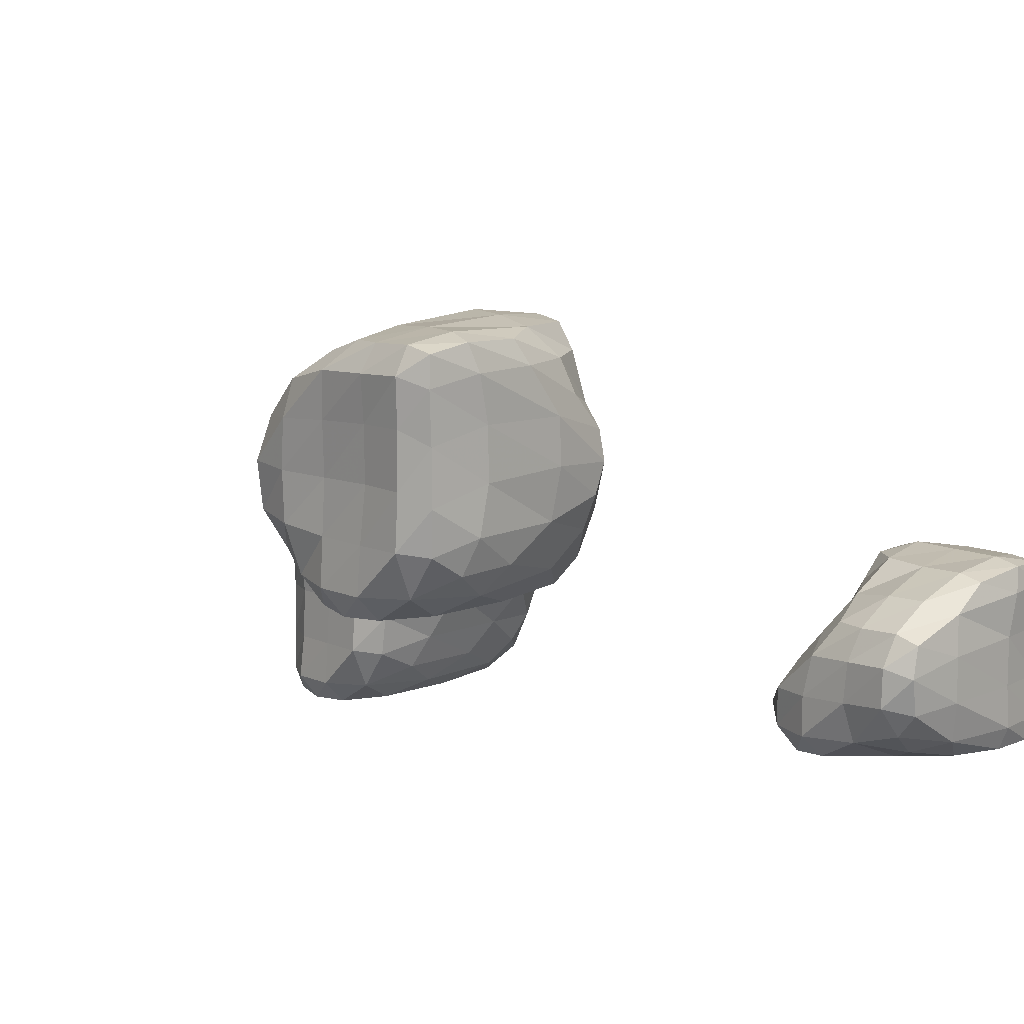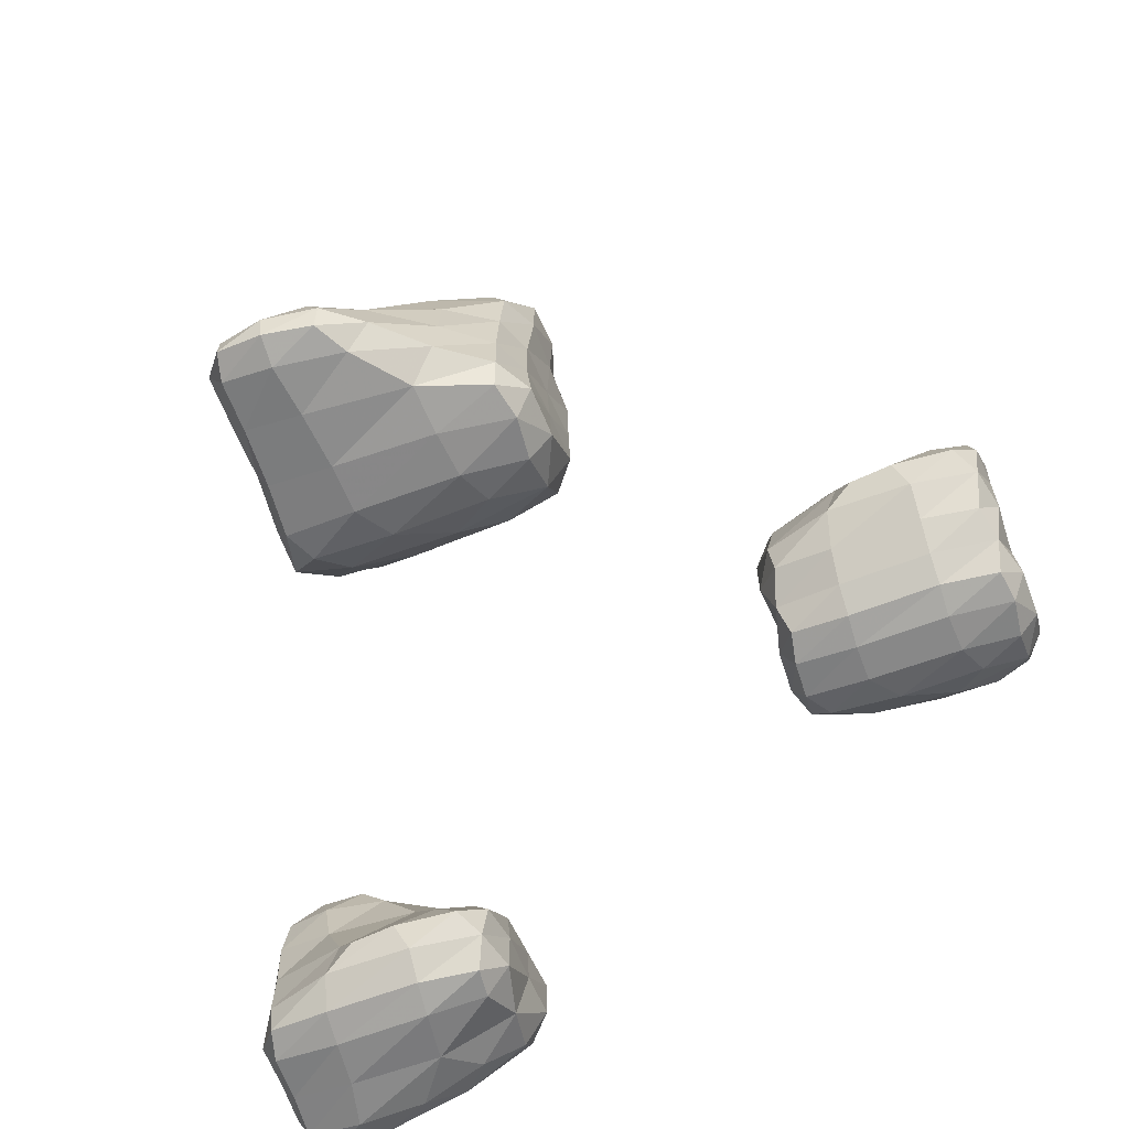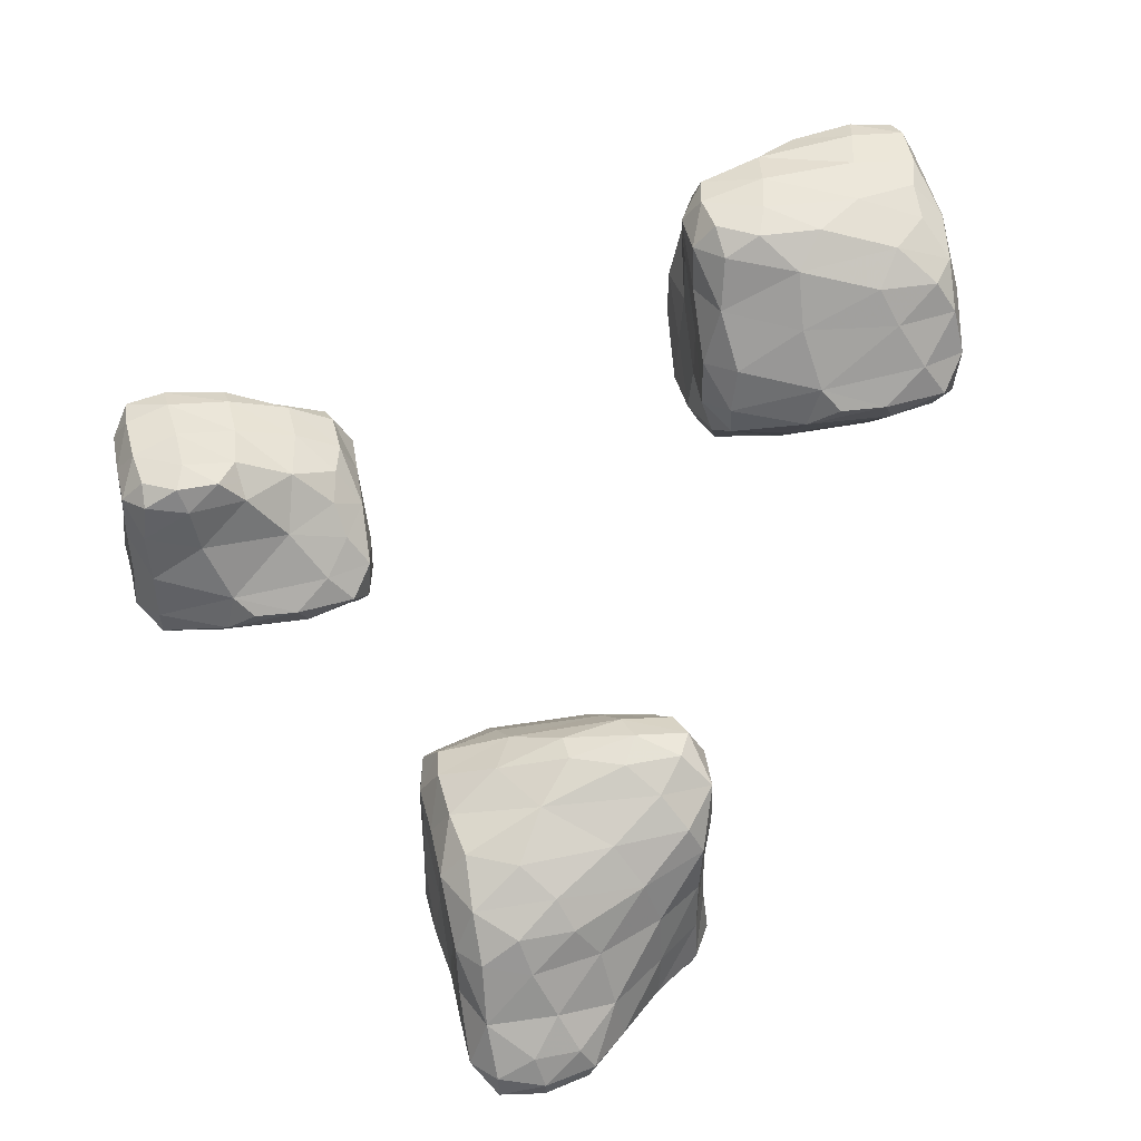
<metadata>
{"format":"obj","ext":"obj","renderer":"f3d","projection":"perspective","resolution":1024,"background":"white","views":[{"elev":12.9,"azim":-134.8,"up":"+Y"},{"elev":-62.9,"azim":110.2,"up":"+Y"},{"elev":44.5,"azim":77.2,"up":"+Y"}]}
</metadata>
<code>
v 77.05 85.45 48.39
v 79.68 90.43 21.48
v 79.58 91.9 21.41
v 79.62 93.69 21.43
v 79.61 95.37 21.36
v 79.65 96.36 21.44
v 81.19 85.63 47.72
v 80.61 89.03 21.47
v 80.54 90.54 20.84
v 80.49 92.34 20.91
v 80.49 94.16 20.91
v 80.48 95.7 20.86
v 80.45 96.56 21.3
v 82.03 88.12 21.5
v 82.15 88.95 20.77
v 82.12 90.5 20.88
v 82.06 92.31 21.05
v 82.03 94.1 21.01
v 82 95.6 20.88
v 81.88 96.46 21.36
v 83.41 88.01 21.32
v 83.83 88.93 20.78
v 83.9 90.47 20.95
v 83.89 92.24 21.06
v 83.84 93.99 20.97
v 83.75 95.5 20.91
v 83.07 96.37 21.76
v 84.54 88.14 21.48
v 85.25 89.01 21.21
v 85.55 90.61 20.86
v 85.65 92.23 20.88
v 85.51 93.85 20.84
v 85.41 95.02 21.17
v 86.23 89.65 21.48
v 86.96 90.78 21.18
v 86.95 92.33 20.98
v 86.55 93.76 21.25
v 86.2 94.74 21.83
v 87.72 91.39 21.75
v 77.11 83.88 48.38
v 79.69 89.67 22.67
v 79.37 90.81 23.1
v 79.38 92.38 23.46
v 79.39 94.11 23.44
v 79.37 95.65 23.11
v 79.59 96.55 22.85
v 81.25 88.12 23.01
v 80.31 88.74 24.01
v 80.47 96.74 23.07
v 82.38 87.78 23.45
v 81.88 96.7 23.46
v 83.74 87.78 23.53
v 84.27 95.94 21.82
v 83.6 96.53 23.81
v 84.82 88.06 23.47
v 85.68 88.71 23.46
v 85.32 95.71 22.97
v 84.66 96.34 25.37
v 86.55 89.58 23.42
v 87.45 90.48 23.38
v 87.46 92.4 22.43
v 86.79 93.7 23.21
v 86.19 94.8 23.73
v 87.91 91.33 23.79
v 76.14 85.5 47.92
v 79.69 89.7 24.66
v 79.56 90.76 26.24
v 79.41 92.44 26.5
v 79.44 93.97 26.46
v 79.55 95.61 25.33
v 79.83 96.41 24.93
v 81.23 88.05 25.85
v 80.35 89.01 27.06
v 80.14 90.1 28.26
v 79.84 94.43 27.56
v 80.12 95.57 27.18
v 80.69 96.53 26.32
v 82.38 87.78 26.67
v 82.11 96.72 26.59
v 83.68 87.78 26.68
v 83.57 96.71 26.97
v 84.78 88.01 26.61
v 85.63 88.67 26.59
v 81.24 84.28 47.9
v 85.51 95.44 26.27
v 84.58 96.37 27.37
v 86.52 89.56 26.5
v 87.38 90.61 26.27
v 87.35 91.96 25.85
v 86.39 93.75 26.3
v 81.34 82.42 47.81
v 87.77 91.31 25.28
v 81.46 80.74 47.79
v 79.69 91.25 28.31
v 79.66 92.24 28.66
v 79.82 93.25 28.6
v 81.36 88.16 28.25
v 81.06 88.95 28.97
v 80.56 90.56 29.21
v 80.55 92.11 29.2
v 80.62 93.91 28.83
v 81.01 95.55 28.63
v 81.43 96.4 28.46
v 82.32 88.03 28.84
v 82.2 88.93 29.33
v 82.08 90.45 29.19
v 82.09 92.2 29.06
v 82.16 94 29.12
v 82.22 95.57 29.29
v 82.56 96.49 28.75
v 83.64 88 28.79
v 83.72 88.89 29.26
v 83.82 90.41 29.15
v 83.85 92.16 29.14
v 83.79 93.97 29.26
v 83.68 95.57 29.3
v 83.81 96.41 28.62
v 84.7 88.23 28.58
v 85.3 89.1 28.85
v 85.38 90.49 29.28
v 85.38 92.13 29.28
v 85.28 94.1 28.74
v 84.67 95.74 28.5
v 81.3 79.78 47.74
v 86.34 89.85 28.5
v 86.53 90.92 28.61
v 86.34 92.37 28.39
v 80.56 86.26 47.68
v 80.3 85.4 48.44
v 94.92 82 32.99
v 94.7 83.48 32.99
v 94.61 85.13 33.05
v 94.8 86.22 33.14
v 80.27 83.79 48.47
v 95.84 80.61 32.97
v 95.78 82.12 32.3
v 95.74 83.91 32.37
v 95.78 85.58 32.36
v 95.86 86.97 32.76
v 96.44 87.85 33.01
v 97.23 79.7 32.99
v 97.36 80.52 32.27
v 97.34 82.08 32.36
v 97.3 83.9 32.47
v 97.32 85.67 32.38
v 97.42 87.17 32.27
v 97.38 88.08 32.78
v 98.59 79.58 32.85
v 98.92 80.47 32.32
v 98.87 82.02 32.49
v 98.8 83.85 32.52
v 98.79 85.63 32.35
v 98.75 87.11 32.36
v 98.15 87.99 33.21
v 99.7 79.67 33.11
v 100 80.48 32.97
v 99.97 82.03 33.02
v 99.9 83.84 32.98
v 99.87 85.47 32.87
v 99.76 86.43 33.33
v 80.31 81.96 48.44
v 93.37 84.75 36.34
v 94.93 81.23 34.5
v 94.48 82.38 35.02
v 93.78 84.09 35.75
v 93.75 85.46 35.36
v 94.6 86.51 35.11
v 96.44 79.7 34.53
v 95.51 80.29 35.86
v 95.51 87.39 34.97
v 96.39 88.08 34.64
v 97.57 79.36 34.95
v 97.3 88.29 34.43
v 99 79.36 35.1
v 99 87.36 34.03
v 98.13 87.97 34.92
v 100.5 79.56 35.23
v 101.1 80.5 34.47
v 101 82.03 34.39
v 100.9 83.8 34.42
v 100.7 85.31 34.9
v 99.9 86.47 35.68
v 102 79.6 36.55
v 102.4 80.49 35.87
v 102.2 81.94 36.13
v 101.6 83.7 36.47
v 101.4 84.7 37.19
v 103.1 79.66 37.13
v 103.3 80.35 36.99
v 103.2 81.15 37.44
v 80.3 80.39 48.53
v 76.3 82.06 40.77
v 76.24 83.44 40.48
v 76.31 84.57 40.77
v 76.98 81.17 40.74
v 77.15 82.33 39.94
v 77.15 83.77 39.95
v 77.13 84.87 40.61
v 80.3 79.54 47.98
v 78.63 80.65 40.44
v 78.79 82.17 39.97
v 78.7 83.66 40.04
v 78.57 84.79 40.58
v 80.23 79.71 40.78
v 80.53 80.56 39.96
v 80.54 82.04 39.96
v 80.33 83.53 40.14
v 79.74 84.74 40.92
v 81.26 79.7 40.66
v 81.94 80.57 40.34
v 81.85 82.03 40.21
v 81.44 83.08 40.9
v 82.66 81.2 40.96
v 76.34 86.31 47.78
v 93.23 84.74 37.82
v 77.15 79.57 48.16
v 94.84 81.18 37.42
v 94.36 82.36 38.28
v 93.69 83.67 39.16
v 93.67 85.6 38.23
v 94.57 86.48 38.15
v 96.38 79.61 37.47
v 95.51 80.28 39.14
v 95.64 87.28 37.96
v 96.64 87.96 36.51
v 97.54 79.38 38.17
v 96.87 87.35 38.61
v 97.46 87.95 36.49
v 99.05 79.38 38.23
v 98.54 87.23 37.6
v 79.18 86.34 47.84
v 100.8 79.37 38.41
v 100.8 85.59 37.62
v 99.86 86.31 38.54
v 102.4 79.34 38.61
v 102.5 82.26 37.98
v 101.9 83.62 38.61
v 101.4 84.71 38.91
v 103.3 79.56 38.58
v 103.5 80.22 38.59
v 103.2 81.15 38.84
v 78.67 85.39 48.45
v 76.27 80.64 42.99
v 75.99 82.17 42.76
v 76.01 83.84 42.71
v 76.17 85.3 42.9
v 76.28 86.16 44.33
v 76.97 79.69 44.18
v 77.38 80.24 42.01
v 77.12 85.72 42.15
v 77.09 86.38 44.22
v 78.63 79.55 42.98
v 78.68 83.81 48.4
v 78.57 85.66 42.13
v 78.64 86.32 44.21
v 80.42 79.36 42.73
v 80.7 84.11 41.18
v 80.23 85.34 42.5
v 80.26 86.33 44.42
v 81.55 79.61 42.63
v 82.42 80.31 42.61
v 82.36 82.12 41.79
v 81.5 83.69 42.93
v 81.24 85.35 44.25
v 81.18 86.27 45.12
v 82.85 81.16 43.01
v 77.15 80.48 48.63
v 93.4 84.7 39.86
v 77.16 82.05 48.47
v 94.94 81.2 39.85
v 94.63 82.21 40.39
v 94.18 83.75 40.61
v 94.14 85.31 40.43
v 94.89 86.29 40.07
v 96.4 79.72 39.92
v 95.8 80.59 40.83
v 95.61 82.1 40.79
v 95.46 83.85 40.72
v 95.53 85.38 40.78
v 95.99 86.49 40.26
v 97.38 79.65 40.36
v 97.25 80.52 40.8
v 97.21 82.07 40.59
v 97.17 83.86 40.59
v 97.21 85.41 40.75
v 97.62 86.5 40.22
v 99.03 79.62 40.22
v 99.02 80.49 40.64
v 99.02 82.05 40.55
v 98.99 83.84 40.66
v 98.98 85.38 40.8
v 99.1 86.3 40.02
v 100.8 79.57 40.15
v 100.8 80.45 40.68
v 100.8 82.01 40.67
v 100.6 83.81 40.7
v 100.5 85.31 40.11
v 78.73 81.99 48.42
v 102.4 79.55 40.16
v 102.4 80.43 40.69
v 102.3 82.07 40.12
v 101.5 83.93 40.06
v 78.72 80.44 48.54
v 103.2 79.76 39.98
v 103.2 80.5 39.99
v 78.72 79.58 48.02
v 76.28 79.69 45.95
v 75.98 80.53 46.03
v 76 82.12 45.88
v 76 83.93 45.84
v 75.95 85.5 46.14
v 76.13 86.4 46.4
v 77.15 79.34 46.36
v 77.04 86.6 46.36
v 78.77 79.34 45.98
v 78.68 86.61 46.25
v 80.36 79.34 45.82
v 80.33 86.61 46.23
v 81.51 79.58 45.75
v 82.33 80.43 45.5
v 82.27 81.79 45.16
v 81.6 83.77 45.99
v 81.51 85.42 46.26
v 81.21 86.28 46.56
v 82.7 81.16 44.51
v 77.4 86.36 47.88
v 76.29 79.63 47.69
v 76.23 80.47 48.11
v 76.26 82.07 47.97
v 76.22 83.92 47.88
f 15 14 8
f 8 14 47
f 22 21 15
f 14 15 21
f 29 28 22
f 21 22 28
f 9 8 2
f 2 8 41
f 16 15 9
f 8 9 15
f 23 22 16
f 15 16 22
f 30 29 23
f 22 23 29
f 35 34 30
f 29 30 34
f 10 9 3
f 2 3 9
f 17 16 10
f 9 10 16
f 24 23 17
f 16 17 23
f 31 30 24
f 23 24 30
f 36 35 31
f 30 31 35
f 40 330 269
f 35 36 39
f 11 10 4
f 3 4 10
f 18 17 11
f 10 11 17
f 25 24 18
f 17 18 24
f 32 31 25
f 24 25 31
f 37 36 32
f 31 32 36
f 12 11 5
f 4 5 11
f 19 18 12
f 11 12 18
f 26 25 19
f 18 19 25
f 33 32 26
f 25 26 32
f 38 37 33
f 32 33 37
f 13 12 6
f 5 6 12
f 20 19 13
f 12 13 19
f 27 26 20
f 19 20 26
f 50 47 14
f 129 7 128
f 52 50 21
f 14 21 50
f 55 52 28
f 21 28 52
f 48 8 47
f 269 298 40
f 48 41 8
f 318 128 324
f 56 55 29
f 28 29 55
f 59 56 34
f 29 34 56
f 42 2 41
f 253 40 298
f 60 59 35
f 34 35 59
f 64 60 39
f 35 39 60
f 43 3 42
f 2 42 3
f 298 269 303
f 329 269 330
f 64 39 61
f 39 36 61
f 44 4 43
f 3 43 4
f 62 61 37
f 36 37 61
f 45 5 44
f 4 44 5
f 57 33 53
f 26 53 33
f 63 62 38
f 37 38 62
f 63 38 57
f 33 57 38
f 46 6 45
f 5 45 6
f 49 13 46
f 6 46 13
f 51 20 49
f 13 49 20
f 54 53 27
f 26 27 53
f 54 27 51
f 20 51 27
f 58 57 54
f 53 54 57
f 78 72 50
f 47 50 72
f 80 78 52
f 50 52 78
f 82 80 55
f 52 55 80
f 73 48 72
f 47 72 48
f 73 66 48
f 41 48 66
f 83 82 56
f 55 56 82
f 87 83 59
f 56 59 83
f 67 42 66
f 41 66 42
f 74 67 73
f 66 73 67
f 88 87 60
f 59 60 87
f 92 88 64
f 60 64 88
f 68 43 67
f 42 67 43
f 92 64 89
f 267 303 269
f 242 129 231
f 88 92 89
f 128 231 129
f 61 89 64
f 69 44 68
f 43 68 44
f 90 89 62
f 61 62 89
f 70 45 69
f 44 69 45
f 76 70 75
f 69 75 70
f 85 90 63
f 62 63 90
f 316 231 318
f 122 90 85
f 128 318 231
f 57 85 63
f 71 46 70
f 45 70 46
f 77 71 76
f 70 76 71
f 77 49 71
f 46 71 49
f 79 51 77
f 49 77 51
f 81 54 79
f 51 79 54
f 86 85 58
f 57 58 85
f 86 58 81
f 54 81 58
f 142 141 135
f 135 141 168
f 149 148 142
f 141 142 148
f 156 155 149
f 148 149 155
f 136 135 130
f 130 135 163
f 143 142 136
f 135 136 142
f 150 149 143
f 142 143 149
f 157 156 150
f 149 150 156
f 137 136 131
f 130 131 136
f 144 143 137
f 136 137 143
f 151 150 144
f 143 144 150
f 158 157 151
f 150 151 157
f 138 137 132
f 131 132 137
f 145 144 138
f 137 138 144
f 152 151 145
f 144 145 151
f 159 158 152
f 151 152 158
f 104 97 78
f 72 78 97
f 111 104 80
f 78 80 104
f 118 111 82
f 80 82 111
f 139 138 133
f 132 133 138
f 146 145 139
f 138 139 145
f 153 152 146
f 145 146 152
f 160 159 153
f 152 153 159
f 98 73 97
f 72 97 73
f 105 98 104
f 97 104 98
f 112 105 111
f 104 111 105
f 119 118 83
f 82 83 118
f 119 112 118
f 111 118 112
f 125 119 87
f 83 87 119
f 147 146 140
f 139 140 146
f 154 153 147
f 146 147 153
f 99 74 98
f 73 98 74
f 99 94 74
f 67 74 94
f 106 99 105
f 98 105 99
f 113 106 112
f 105 112 106
f 120 113 119
f 112 119 113
f 126 125 88
f 87 88 125
f 126 120 125
f 119 125 120
f 95 68 94
f 67 94 68
f 100 95 99
f 94 99 95
f 107 100 106
f 99 106 100
f 114 107 113
f 106 113 107
f 121 114 120
f 113 120 114
f 127 126 89
f 88 89 126
f 127 121 126
f 120 126 121
f 96 69 95
f 68 95 69
f 101 96 100
f 95 100 96
f 101 75 96
f 69 96 75
f 108 101 107
f 100 107 101
f 115 108 114
f 107 114 108
f 122 115 121
f 114 121 115
f 122 127 90
f 89 90 127
f 1 242 326
f 121 127 122
f 231 326 242
f 323 324 7
f 102 76 101
f 75 101 76
f 109 102 108
f 101 108 102
f 116 109 115
f 108 115 109
f 123 122 85
f 128 7 324
f 123 116 122
f 115 122 116
f 103 77 102
f 76 102 77
f 110 103 109
f 102 109 103
f 110 79 103
f 77 103 79
f 117 110 116
f 109 116 110
f 117 81 110
f 79 110 81
f 117 123 86
f 85 86 123
f 314 326 316
f 116 123 117
f 231 316 326
f 81 117 86
f 172 168 141
f 65 1 214
f 174 172 148
f 141 148 172
f 177 174 155
f 148 155 174
f 169 135 168
f 326 214 1
f 169 163 135
f 312 214 314
f 178 177 156
f 155 156 177
f 184 183 178
f 177 178 183
f 189 188 184
f 183 184 188
f 164 130 163
f 326 314 214
f 179 178 157
f 156 157 178
f 185 184 179
f 178 179 184
f 190 189 185
f 184 185 189
f 165 131 164
f 130 164 131
f 180 179 158
f 157 158 179
f 186 185 180
f 179 180 185
f 166 132 165
f 131 165 132
f 166 165 162
f 162 165 215
f 181 180 159
f 158 159 180
f 187 186 181
f 180 181 186
f 167 133 166
f 132 166 133
f 170 139 167
f 133 167 139
f 182 181 160
f 159 160 181
f 182 160 175
f 153 175 160
f 171 140 170
f 139 170 140
f 173 147 171
f 140 171 147
f 176 175 154
f 153 154 175
f 176 154 173
f 147 173 154
f 226 222 172
f 168 172 222
f 229 226 174
f 172 174 226
f 232 229 177
f 174 177 229
f 235 232 183
f 177 183 232
f 239 235 188
f 183 188 235
f 205 204 200
f 200 204 252
f 210 209 205
f 204 205 209
f 223 169 222
f 168 222 169
f 223 217 169
f 163 169 217
f 240 239 189
f 188 189 239
f 196 195 192
f 192 195 243
f 201 200 196
f 195 196 200
f 206 205 201
f 200 201 205
f 211 210 206
f 205 206 210
f 161 298 191
f 210 211 213
f 218 164 217
f 163 217 164
f 241 240 190
f 189 190 240
f 241 190 236
f 185 236 190
f 197 196 193
f 192 193 196
f 202 201 197
f 196 197 201
f 207 206 202
f 201 202 206
f 212 211 207
f 206 207 211
f 219 165 218
f 164 218 165
f 219 215 165
f 311 65 312
f 237 236 186
f 185 186 236
f 198 197 194
f 193 194 197
f 203 202 198
f 197 198 202
f 208 207 203
f 202 203 207
f 320 321 93
f 214 312 65
f 220 166 215
f 162 215 166
f 238 237 187
f 186 187 237
f 238 187 233
f 181 233 187
f 221 167 220
f 166 220 167
f 224 170 221
f 167 221 170
f 234 233 182
f 181 182 233
f 234 182 230
f 175 230 182
f 225 171 224
f 170 224 171
f 228 225 227
f 224 227 225
f 228 173 225
f 171 225 173
f 228 230 176
f 175 176 230
f 253 134 242
f 227 230 228
f 129 242 134
f 173 228 176
f 256 252 204
f 322 323 84
f 260 256 209
f 204 209 256
f 281 275 226
f 222 226 275
f 287 281 229
f 226 229 281
f 293 287 232
f 229 232 287
f 299 293 235
f 232 235 293
f 304 299 239
f 235 239 299
f 249 248 243
f 243 248 307
f 249 243 195
f 134 84 129
f 200 252 249
f 7 84 323
f 330 40 65
f 248 249 252
f 1 65 40
f 195 200 249
f 261 260 210
f 209 210 260
f 266 261 213
f 210 213 261
f 276 223 275
f 222 275 223
f 276 270 223
f 217 223 270
f 282 276 281
f 275 281 276
f 288 282 287
f 281 287 282
f 294 288 293
f 287 293 288
f 300 294 299
f 293 299 294
f 305 304 240
f 239 240 304
f 305 300 304
f 299 304 300
f 244 192 243
f 7 129 84
f 91 161 93
f 303 191 298
f 266 213 262
f 213 211 262
f 271 218 270
f 217 270 218
f 277 271 276
f 270 276 271
f 283 277 282
f 276 282 277
f 289 283 288
f 282 288 283
f 295 289 294
f 288 294 289
f 301 295 300
f 294 300 295
f 301 305 241
f 240 241 305
f 321 322 91
f 300 305 301
f 84 91 322
f 236 301 241
f 245 193 244
f 192 244 193
f 263 262 212
f 211 212 262
f 263 212 257
f 207 257 212
f 272 219 271
f 218 271 219
f 272 268 219
f 215 219 268
f 278 272 277
f 271 277 272
f 284 278 283
f 277 283 278
f 290 284 289
f 283 289 284
f 296 290 295
f 289 295 290
f 302 301 237
f 236 237 301
f 302 296 301
f 295 301 296
f 246 194 245
f 193 245 194
f 250 198 246
f 194 246 198
f 254 203 250
f 198 250 203
f 258 257 208
f 207 208 257
f 258 208 254
f 203 254 208
f 264 263 258
f 257 258 263
f 309 329 310
f 91 93 321
f 268 272 273
f 330 310 329
f 273 220 268
f 215 268 220
f 279 273 278
f 272 278 273
f 285 279 284
f 278 284 279
f 291 285 290
f 284 290 285
f 297 291 296
f 290 296 291
f 297 302 238
f 237 238 302
f 161 91 134
f 296 302 297
f 84 134 91
f 233 297 238
f 251 250 247
f 246 247 250
f 255 254 251
f 250 251 254
f 259 258 255
f 254 255 258
f 265 264 259
f 258 259 264
f 274 221 273
f 220 273 221
f 280 274 279
f 273 279 274
f 280 224 274
f 221 274 224
f 286 280 285
f 279 285 280
f 286 227 280
f 224 280 227
f 292 286 291
f 285 291 286
f 292 230 286
f 227 286 230
f 292 297 234
f 233 234 297
f 310 330 311
f 291 297 292
f 65 311 330
f 230 292 234
f 313 307 248
f 40 253 1
f 315 313 252
f 248 252 313
f 317 315 256
f 252 256 315
f 319 317 260
f 256 260 317
f 308 243 307
f 242 1 253
f 320 319 261
f 260 261 319
f 325 320 266
f 261 266 320
f 309 244 308
f 243 308 244
f 325 266 321
f 191 93 161
f 298 161 253
f 320 325 321
f 134 253 161
f 262 321 266
f 310 245 309
f 244 309 245
f 322 321 263
f 262 263 321
f 311 246 310
f 245 310 246
f 323 322 264
f 263 264 322
f 312 247 311
f 246 311 247
f 314 251 312
f 247 312 251
f 316 255 314
f 251 314 255
f 318 259 316
f 255 316 259
f 324 323 265
f 264 265 323
f 324 265 318
f 259 318 265
f 216 327 313
f 307 313 327
f 306 216 315
f 313 315 216
f 199 306 317
f 315 317 306
f 124 199 319
f 317 319 199
f 328 308 327
f 307 327 308
f 267 328 216
f 327 216 328
f 303 267 306
f 216 306 267
f 191 303 199
f 306 199 303
f 93 124 320
f 319 320 124
f 93 191 124
f 199 124 191
f 329 309 328
f 308 328 309
f 269 329 267
f 328 267 329

</code>
